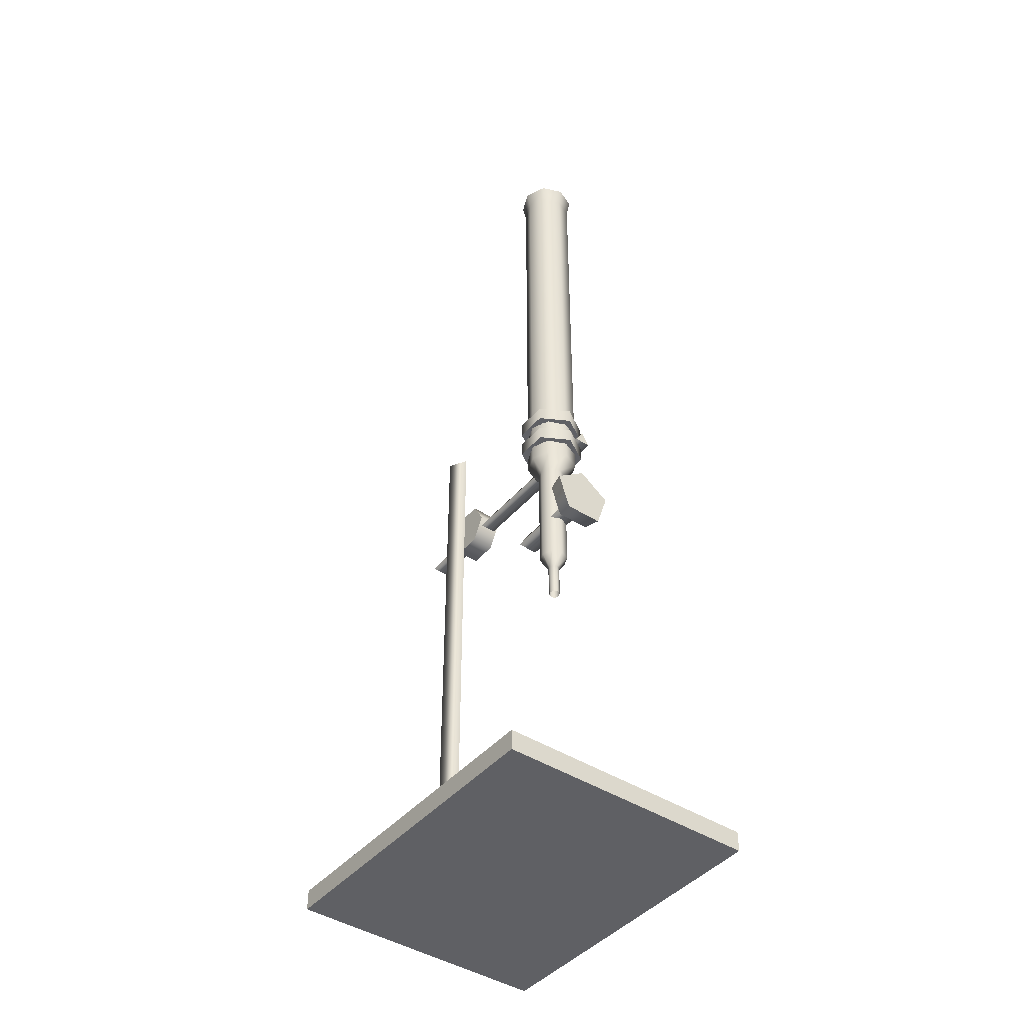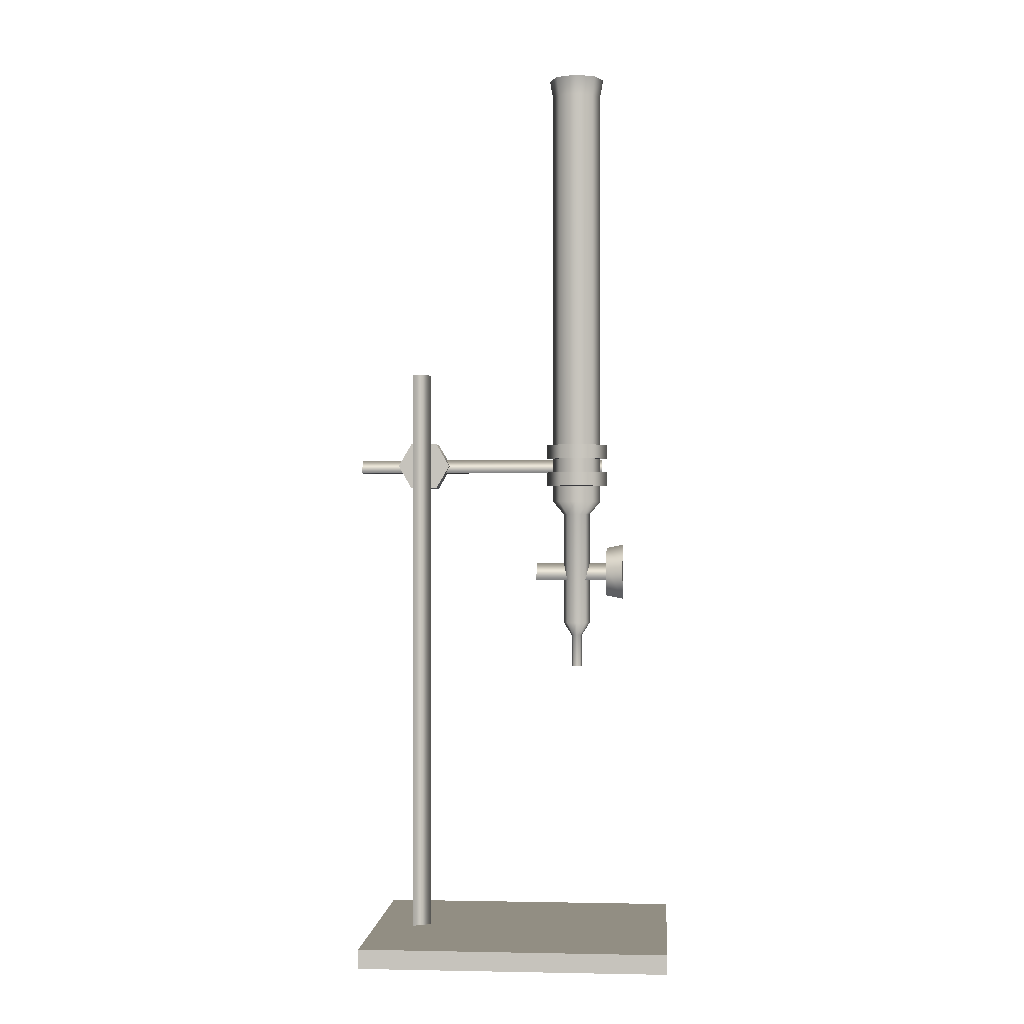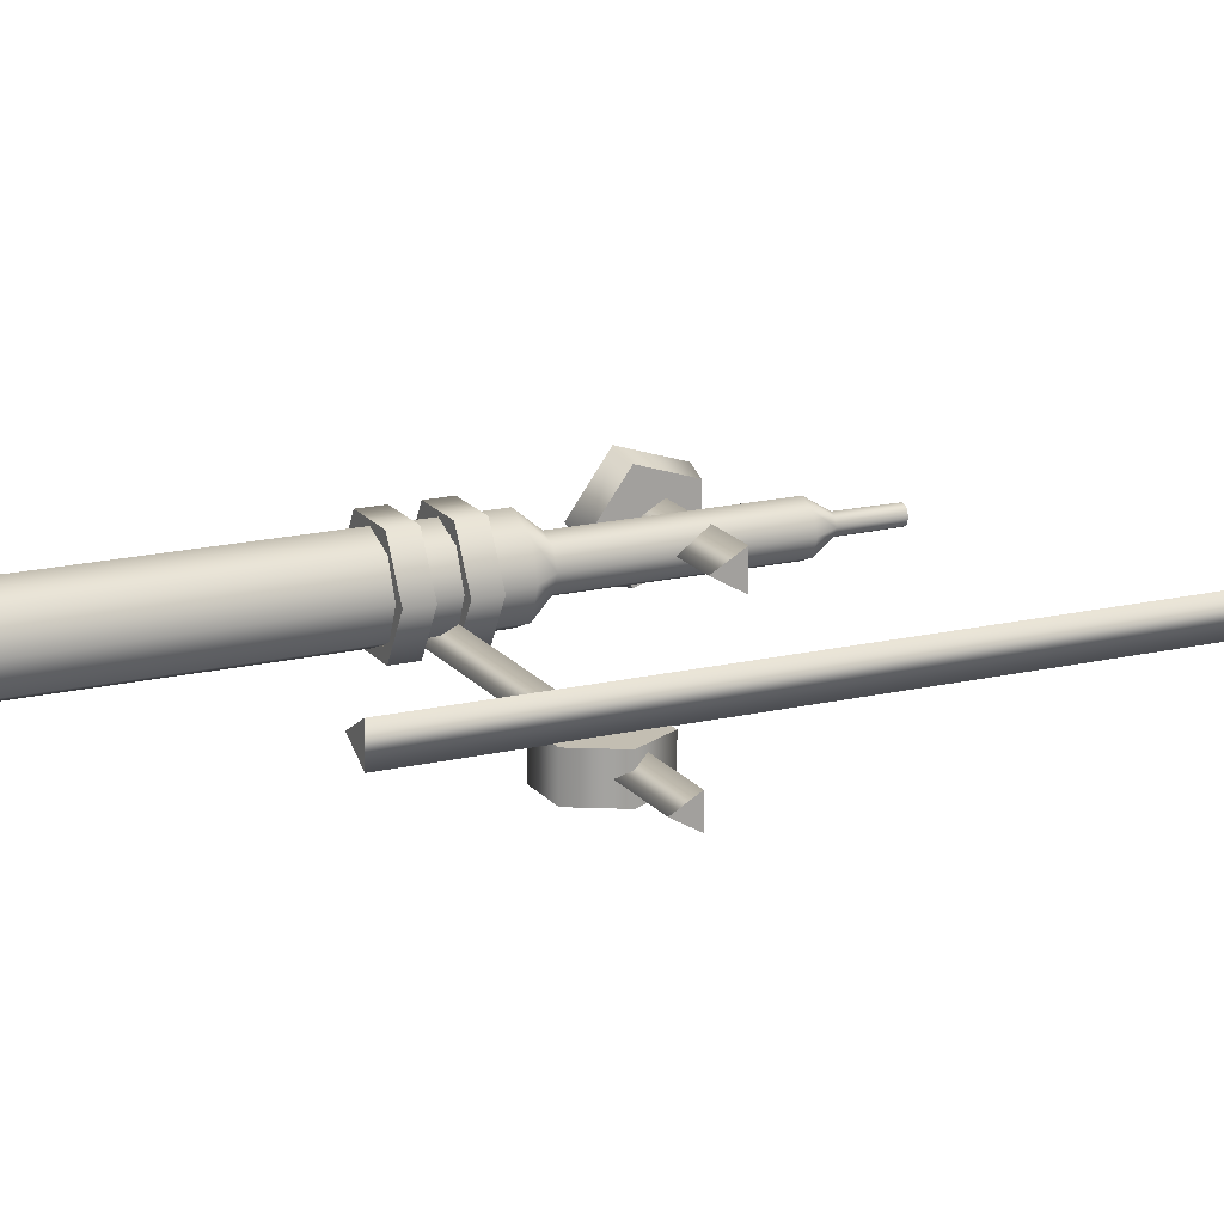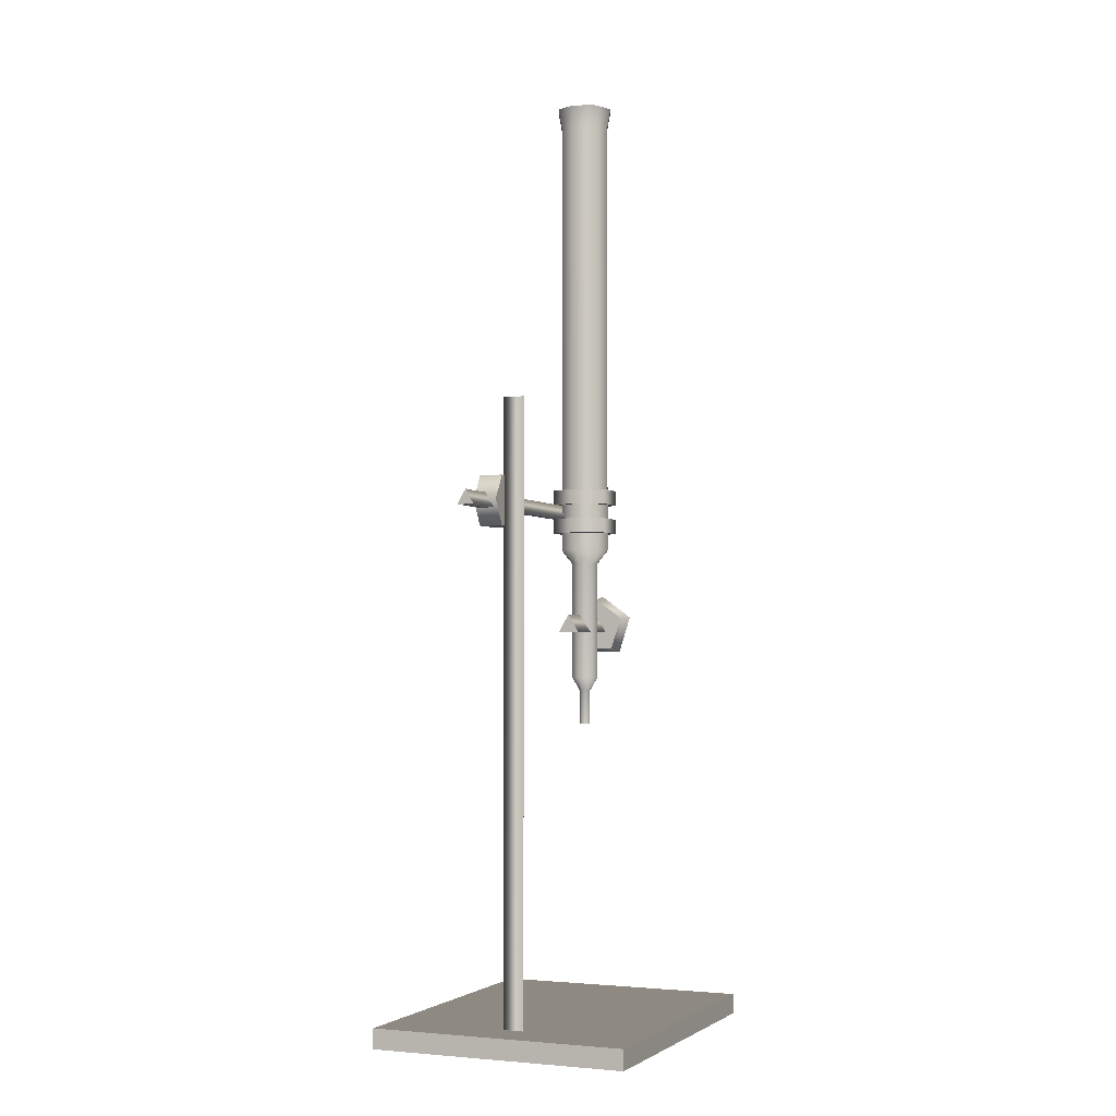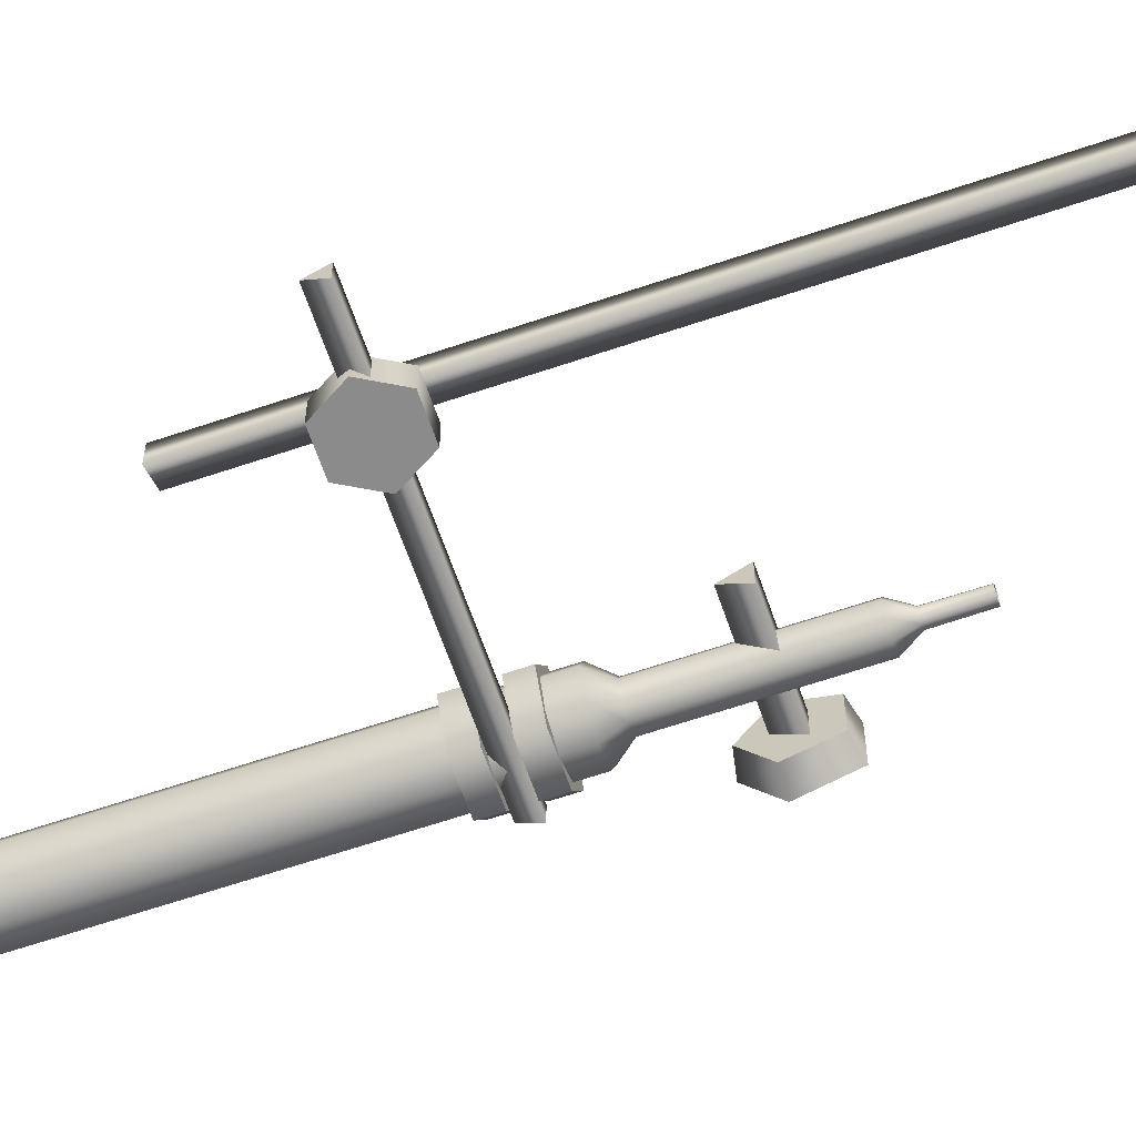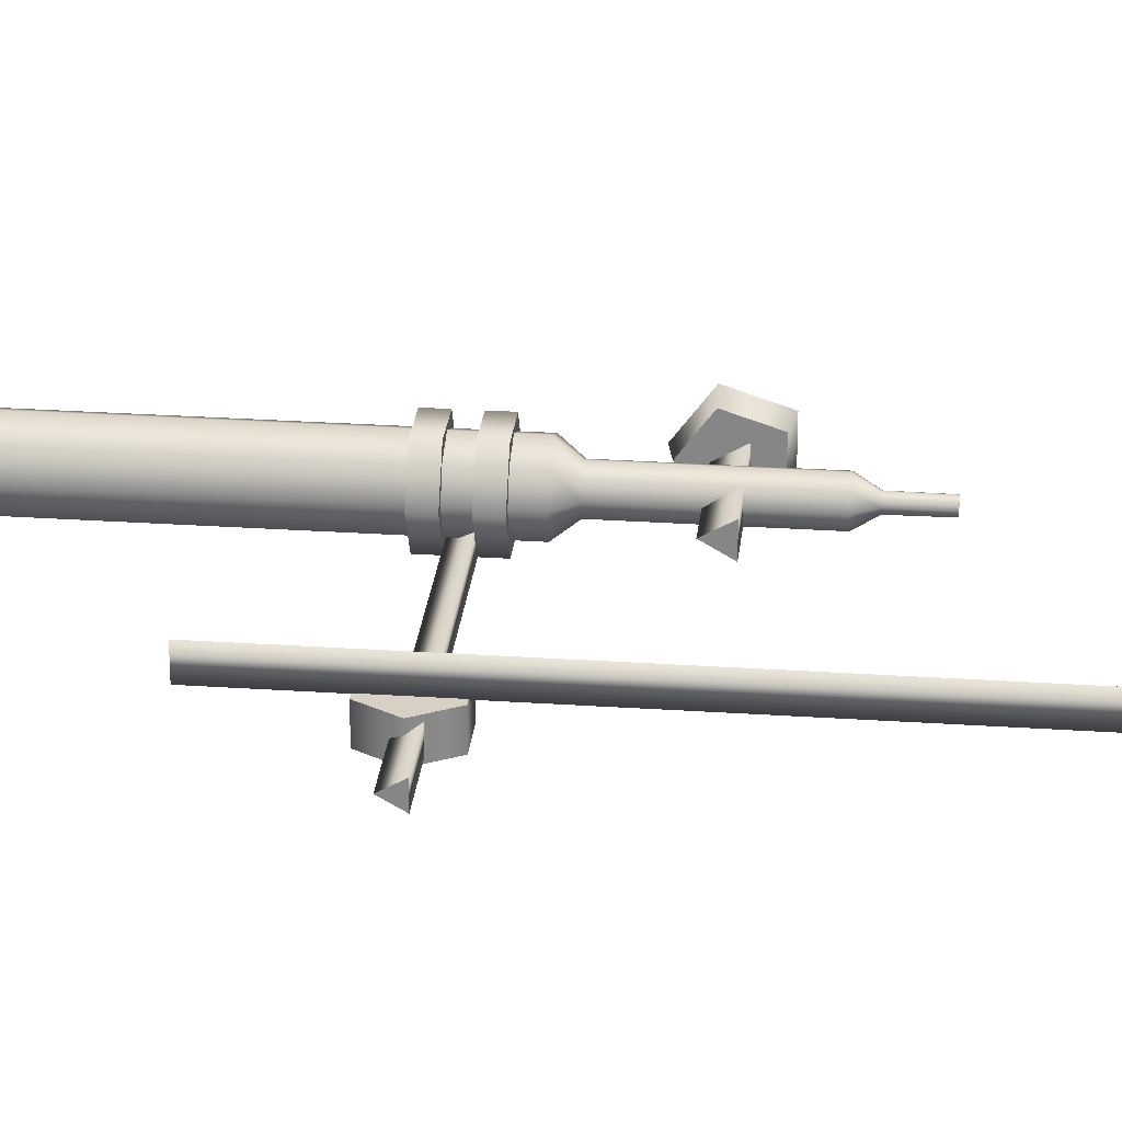
<metadata>
{"format":"obj","ext":"obj","renderer":"f3d","projection":"perspective","resolution":1024,"background":"white","views":[{"elev":-43.4,"azim":52.9,"up":"+Y"},{"elev":-0.6,"azim":4.6,"up":"+Y"},{"elev":17.4,"azim":-115.4,"up":"+Z"},{"elev":-2.8,"azim":-66.9,"up":"+Y"},{"elev":-63.8,"azim":-71.1,"up":"+Z"},{"elev":27.0,"azim":-84.0,"up":"+Z"}]}
</metadata>
<code>
g default
v 0.9169 5.208 -0.1639
v 0.753 5.208 -0.2318
v 0.589 5.208 -0.1639
v 0.5211 5.208 -2e-06
v 0.589 5.208 0.1639
v 0.753 5.208 0.2318
v 0.9169 5.208 0.1639
v 0.9848 5.208 2e-06
v 0.8072 5.006 -0.05423
v 0.753 5.006 -0.07669
v 0.6988 5.006 -0.05423
v 0.6763 5.006 -1e-06
v 0.6988 5.006 0.05423
v 0.753 5.006 0.07669
v 0.8072 5.006 0.05423
v 0.8297 5.006 0
v 0.8072 3.722 -0.05423
v 0.753 3.722 -0.07669
v 0.6988 3.722 -0.05423
v 0.6763 3.722 -1e-06
v 0.6988 3.722 0.05423
v 0.753 3.722 0.07669
v 0.8072 3.722 0.05423
v 0.8297 3.722 0
v 0.753 3.637 -1e-06
v 0.9169 8.607 -0.1639
v 0.753 8.607 -0.2318
v 0.9848 8.607 1e-06
v 0.9169 8.607 0.1639
v 0.753 8.607 0.2318
v 0.589 8.607 0.1639
v 0.5211 8.607 -1e-06
v 0.589 8.607 -0.1639
v 0.753 8.607 0
v 1.111 4.222 -0.1103
v 1.111 4.222 0.1103
v 1.111 4.413 0
v 0.2902 4.222 -0.1103
v 0.2902 4.222 0.1103
v 0.2902 4.413 0
v 0.9712 10.01 -0.2183
v 0.753 10.01 -0.3087
v 0.5347 10.01 -0.2183
v 0.4443 10.01 0
v 0.5347 10.01 0.2183
v 0.753 10.01 0.3087
v 0.9712 10.01 0.2183
v 1.062 10.01 0
v 0.753 5.122 0.271
v 0.5614 5.122 0.1916
v 0.482 5.122 0
v 0.5614 5.122 -0.1916
v 0.753 5.122 -0.271
v 0.9446 5.122 -0.1916
v 1.024 5.122 0
v 0.9446 5.122 0.1916
v 0.4889 10.01 0
v 0.5662 10.01 0.1867
v 0.753 10.01 0.2641
v 0.9397 10.01 0.1867
v 1.017 10.01 0
v 0.9397 10.01 -0.1867
v 0.753 10.01 -0.2641
v 0.5662 10.01 -0.1867
v 0.753 9.811 0.271
v 0.5614 9.811 0.1916
v 0.482 9.811 0
v 0.5614 9.811 -0.1916
v 0.753 9.811 -0.271
v 0.9446 9.811 -0.1916
v 1.024 9.811 0
v 0.9446 9.811 0.1916
v 0.753 9.853 -0.2318
v 0.9169 9.853 -0.1639
v 0.9848 9.853 1e-06
v 0.9169 9.853 0.1639
v 0.753 9.853 0.2318
v 0.589 9.853 0.1639
v 0.5211 9.853 -1e-06
v 0.589 9.853 -0.1639
v 0.753 4.977 0.1496
v 0.6472 4.977 0.1058
v 0.6034 4.977 0
v 0.6472 4.977 -0.1058
v 0.753 4.977 -0.1496
v 0.8588 4.977 -0.1058
v 0.9026 4.977 0
v 0.8588 4.977 0.1058
v 0.753 3.224 0.05726
v 0.7125 3.224 0.04049
v 0.6957 3.224 0
v 0.7125 3.224 -0.04049
v 0.753 3.224 -0.05726
v 0.7935 3.224 -0.04049
v 0.8102 3.224 0
v 0.7935 3.224 0.04049
v 0.753 3.726 0.1496
v 0.8588 3.726 0.1058
v 0.9026 3.726 0
v 0.8588 3.726 -0.1058
v 0.753 3.726 -0.1496
v 0.6472 3.726 -0.1058
v 0.6034 3.726 0
v 0.6472 3.726 0.1058
v 0.753 3.583 0.06002
v 0.7954 3.583 0.04244
v 0.813 3.583 0
v 0.7954 3.583 -0.04244
v 0.753 3.583 -0.06002
v 0.7105 3.583 -0.04244
v 0.693 3.583 0
v 0.7105 3.583 0.04244
v 0.753 8.607 -0.2318
v 0.9169 8.607 -0.1639
v 0.9848 8.607 1e-06
v 0.9169 8.607 0.1639
v 0.753 8.607 0.2318
v 0.589 8.607 0.1639
v 0.5211 8.607 -1e-06
v 0.589 8.607 -0.1639
v -1.577 0 1.356
v 1.787 0 1.356
v -1.577 0.2099 1.356
v 1.787 0.2099 1.356
v -1.577 0.2099 -1.356
v 1.787 0.2099 -1.356
v -1.577 0 -1.356
v 1.787 0 -1.356
v -1.142 0.1652 -0.1119
v -1.142 0.1652 0.1119
v -0.9483 0.1652 0
v -1.142 6.6 -0.1119
v -1.142 6.6 0.1119
v -0.9483 6.6 0
v 1.038 5.466 -0.322
v 1.038 5.466 -0.1461
v 1.038 5.618 -0.234
v -1.787 5.466 -0.322
v -1.787 5.466 -0.1461
v -1.787 5.618 -0.234
v -0.8977 5.804 -0.3551
v -1.195 5.804 -0.3551
v -1.343 5.546 -0.3551
v -1.195 5.289 -0.3551
v -0.8977 5.289 -0.3551
v -0.7491 5.546 -0.3551
v -0.8977 5.804 -0.1088
v -1.195 5.804 -0.1088
v -1.343 5.546 -0.1088
v -1.195 5.289 -0.1088
v -0.8977 5.289 -0.1088
v -0.7491 5.546 -0.1088
v -1.046 5.546 -0.3551
v -1.046 5.546 -0.1088
v 1.288 4.391 -0.3247
v 1.288 4.01 -0.2007
v 1.288 4.01 0.2007
v 1.288 4.391 0.3247
v 1.288 4.627 0
v 1.099 4.382 -0.2845
v 1.099 4.048 -0.1758
v 1.099 4.048 0.1758
v 1.099 4.382 0.2845
v 1.099 4.589 0
v 1.288 4.286 0
v 1.099 4.286 0
v 0.9287 5.62 -0.2991
v 0.5834 5.62 -0.2991
v 0.4107 5.62 0
v 0.5834 5.62 0.2991
v 0.9287 5.62 0.2991
v 1.101 5.62 0
v 0.9287 5.778 -0.2991
v 0.5834 5.778 -0.2991
v 0.4107 5.778 0
v 0.5834 5.778 0.2991
v 0.9287 5.778 0.2991
v 1.101 5.778 0
v 0.6262 5.778 -0.2249
v 0.4963 5.778 0
v 0.6262 5.778 0.2249
v 0.8859 5.778 0.2249
v 1.016 5.778 0
v 0.8859 5.778 -0.2249
v 0.6262 5.62 0.2249
v 0.4963 5.62 0
v 0.6262 5.62 -0.2249
v 0.8859 5.62 -0.2249
v 1.016 5.62 0
v 0.8859 5.62 0.2249
v 0.9287 5.306 -0.2991
v 0.5834 5.306 -0.2991
v 0.4107 5.306 0
v 0.5834 5.306 0.2991
v 0.9287 5.306 0.2991
v 1.101 5.306 0
v 0.9287 5.464 -0.2991
v 0.5834 5.464 -0.2991
v 0.4107 5.464 0
v 0.5834 5.464 0.2991
v 0.9287 5.464 0.2991
v 1.101 5.464 0
v 0.6262 5.464 -0.2249
v 0.4963 5.464 0
v 0.6262 5.464 0.2249
v 0.8859 5.464 0.2249
v 1.016 5.464 0
v 0.8859 5.464 -0.2249
v 0.6262 5.306 0.2249
v 0.4963 5.306 0
v 0.6262 5.306 -0.2249
v 0.8859 5.306 -0.2249
v 1.016 5.306 0
v 0.8859 5.306 0.2249
g polySurface19
f 1 9 10 2
f 2 10 11 3
f 3 11 12 4
f 4 12 13 5
f 5 13 14 6
f 6 14 15 7
f 7 15 16 8
f 8 16 9 1
f 9 17 18 10
f 10 18 19 11
f 11 19 20 12
f 12 20 21 13
f 13 21 22 14
f 14 22 23 15
f 15 23 24 16
f 16 24 17 9
f 24 23 25
f 25 22 21
f 17 24 25
f 18 25 19
f 25 20 19
f 25 21 20
f 18 17 25
f 23 22 25
f 26 1 2 27
f 28 8 1 26
f 29 7 8 28
f 30 6 7 29
f 31 5 6 30
f 32 4 5 31
f 33 3 4 32
f 27 2 3 33
f 28 34 29
f 30 34 31
f 26 34 28
f 33 34 27
f 32 34 33
f 31 34 32
f 26 27 34
f 29 34 30
f 35 36 39 38
f 36 37 40 39
f 37 35 38 40
f 40 38 39
f 50 49 65 66
f 51 50 66 67
f 52 51 67 68
f 53 52 68 69
f 54 53 69 70
f 55 54 70 71
f 56 55 71 72
f 49 56 72 65
f 44 45 58 57
f 45 46 59 58
f 46 47 60 59
f 47 48 61 60
f 48 41 62 61
f 41 42 63 62
f 42 43 64 63
f 43 44 57 64
f 62 63 73 74
f 63 64 80 73
f 64 57 79 80
f 57 58 78 79
f 58 59 77 78
f 59 60 76 77
f 60 61 75 76
f 61 62 74 75
f 66 65 46 45
f 67 66 45 44
f 68 67 44 43
f 69 68 43 42
f 70 69 42 41
f 71 70 41 48
f 72 71 48 47
f 65 72 47 46
f 74 73 113 114
f 75 74 114 115
f 76 75 115 116
f 77 76 116 117
f 78 77 117 118
f 79 78 118 119
f 80 79 119 120
f 73 80 120 113
f 49 50 82 81
f 50 51 83 82
f 51 52 84 83
f 52 53 85 84
f 53 54 86 85
f 54 55 87 86
f 55 56 88 87
f 56 49 81 88
f 81 82 104 97
f 82 83 103 104
f 83 84 102 103
f 84 85 101 102
f 85 86 100 101
f 86 87 99 100
f 87 88 98 99
f 88 81 97 98
f 98 97 105 106
f 99 98 106 107
f 100 99 107 108
f 101 100 108 109
f 102 101 109 110
f 103 102 110 111
f 104 103 111 112
f 97 104 112 105
f 106 105 89 96
f 107 106 96 95
f 108 107 95 94
f 109 108 94 93
f 110 109 93 92
f 111 110 92 91
f 112 111 91 90
f 105 112 90 89
f 121 122 124 123
f 123 124 126 125
f 125 126 128 127
f 127 128 122 121
f 122 128 126 124
f 127 121 123 125
f 129 130 133 132
f 130 131 134 133
f 131 129 132 134
f 134 132 133
f 135 136 139 138
f 136 137 140 139
f 137 135 138 140
f 140 138 139
f 136 135 137
f 141 142 148 147
f 142 143 149 148
f 143 144 150 149
f 144 145 151 150
f 145 146 152 151
f 146 141 147 152
f 142 141 153
f 143 142 153
f 144 143 153
f 145 144 153
f 146 145 153
f 141 146 153
f 147 148 154
f 148 149 154
f 149 150 154
f 150 151 154
f 151 152 154
f 152 147 154
f 155 156 161 160
f 156 157 162 161
f 157 158 163 162
f 158 159 164 163
f 159 155 160 164
f 156 155 165
f 157 156 165
f 158 157 165
f 159 158 165
f 155 159 165
f 160 161 166
f 161 162 166
f 162 163 166
f 163 164 166
f 164 160 166
f 167 168 174 173
f 168 169 175 174
f 169 170 176 175
f 170 171 177 176
f 171 172 178 177
f 172 167 173 178
f 174 175 180 179
f 175 176 181 180
f 176 177 182 181
f 177 178 183 182
f 178 173 184 183
f 173 174 179 184
f 170 169 186 185
f 169 168 187 186
f 168 167 188 187
f 167 172 189 188
f 172 171 190 189
f 171 170 185 190
f 185 186 180 181
f 186 187 179 180
f 187 188 184 179
f 188 189 183 184
f 189 190 182 183
f 190 185 181 182
f 191 192 198 197
f 192 193 199 198
f 193 194 200 199
f 194 195 201 200
f 195 196 202 201
f 196 191 197 202
f 198 199 204 203
f 199 200 205 204
f 200 201 206 205
f 201 202 207 206
f 202 197 208 207
f 197 198 203 208
f 194 193 210 209
f 193 192 211 210
f 192 191 212 211
f 191 196 213 212
f 196 195 214 213
f 195 194 209 214
f 209 210 204 205
f 210 211 203 204
f 211 212 208 203
f 212 213 207 208
f 213 214 206 207
f 214 209 205 206

</code>
